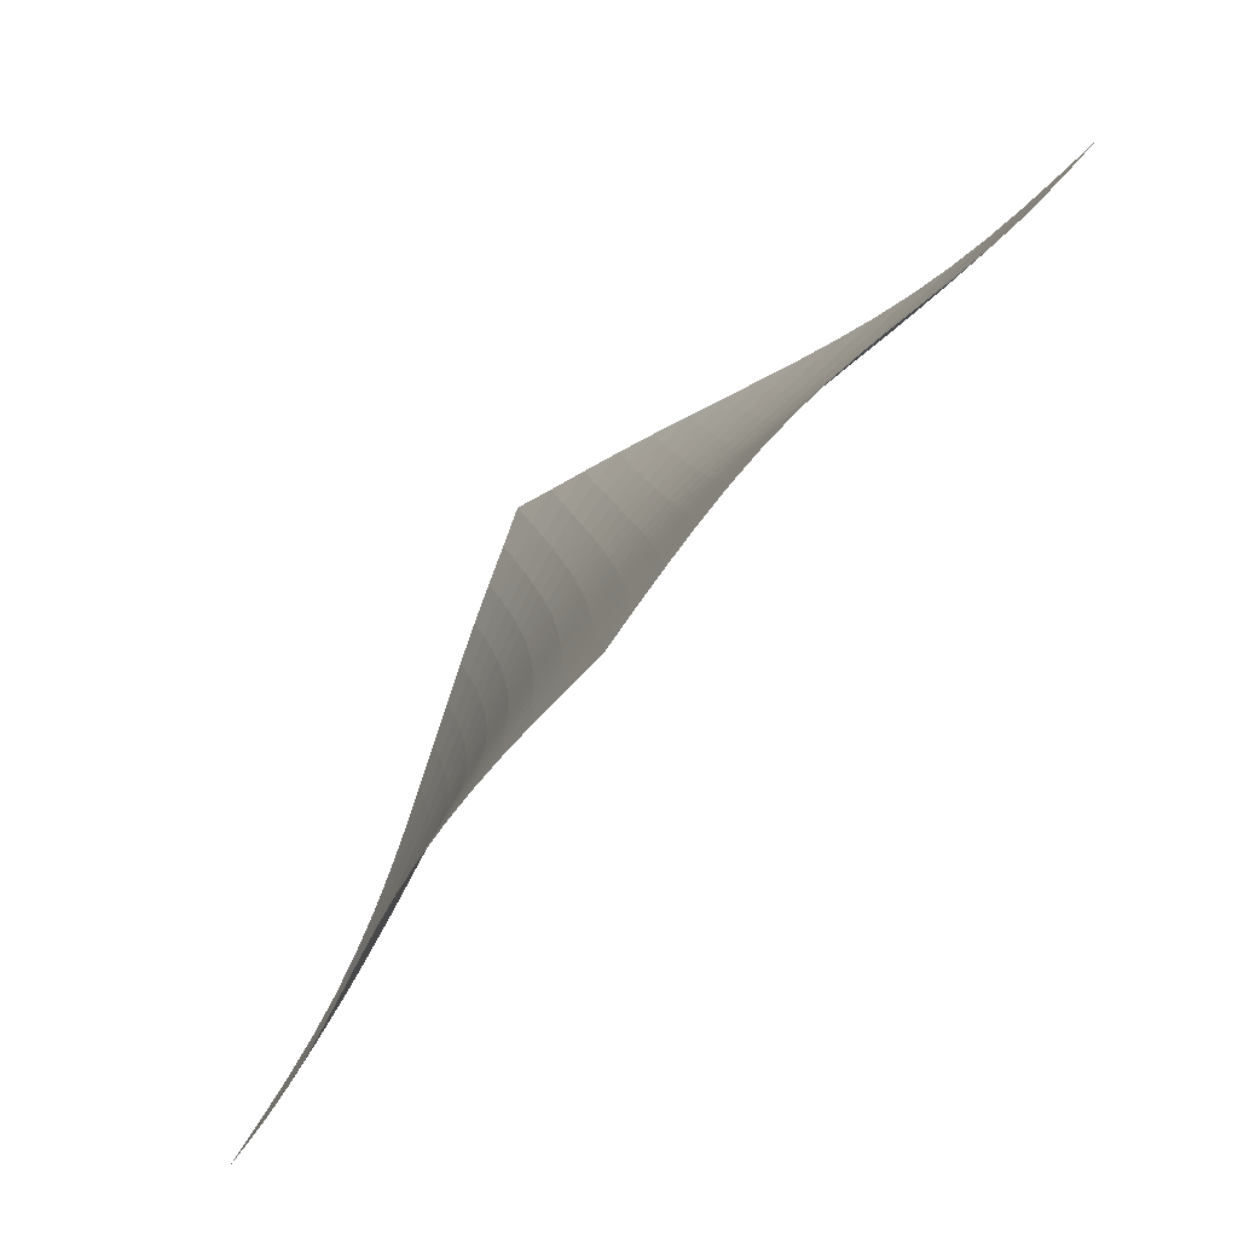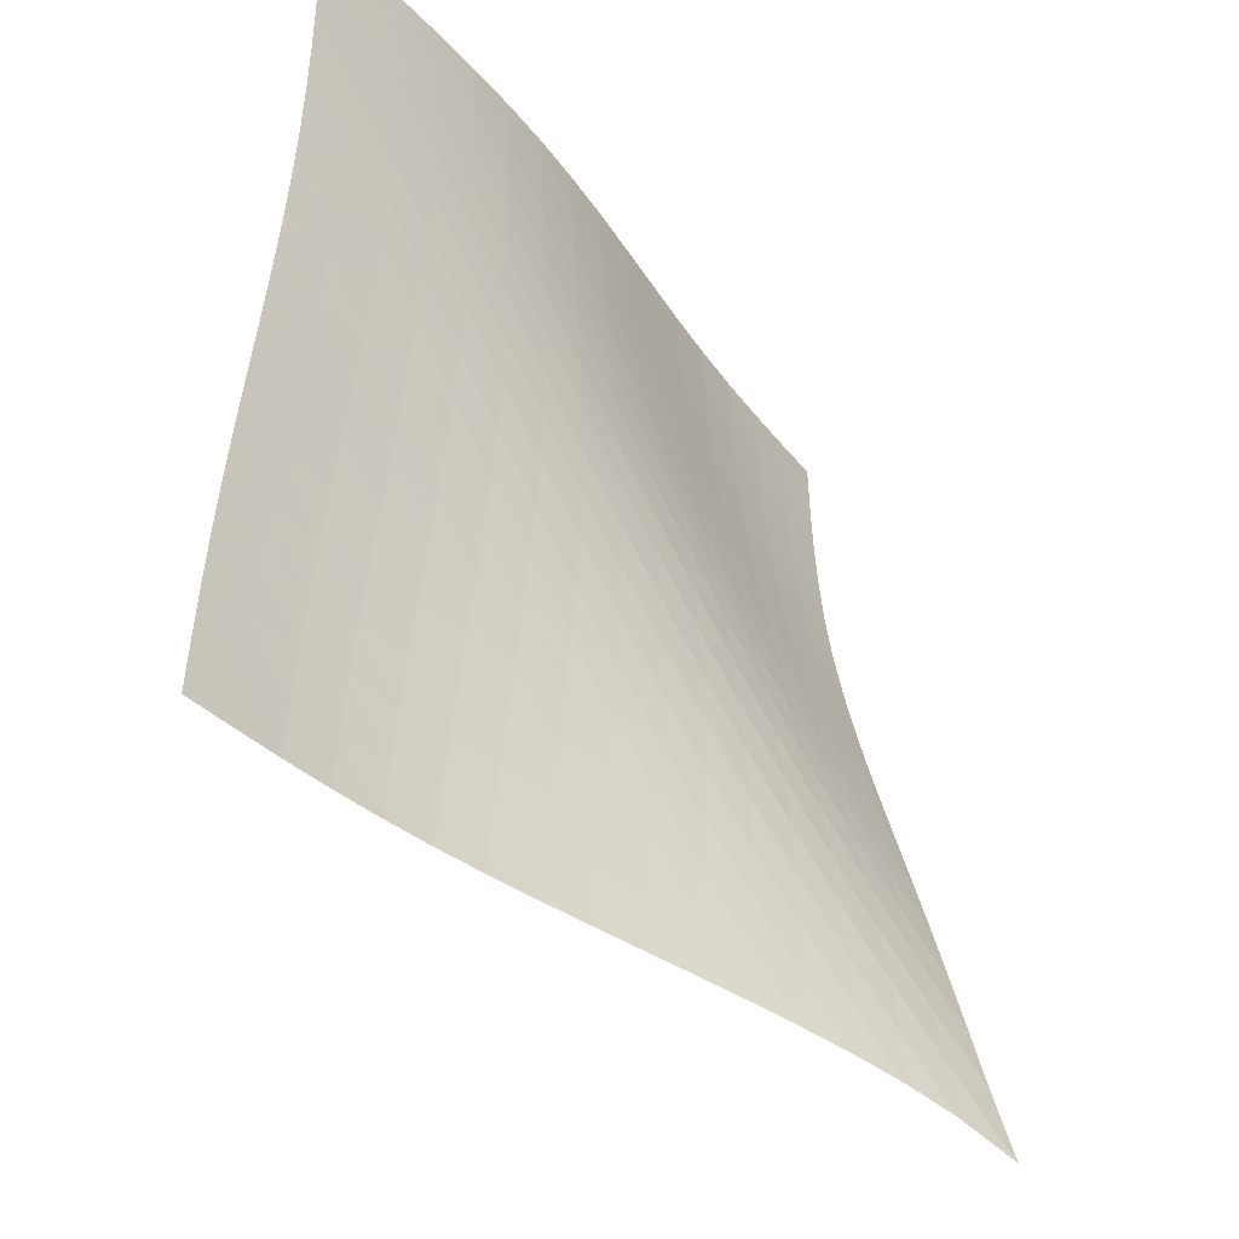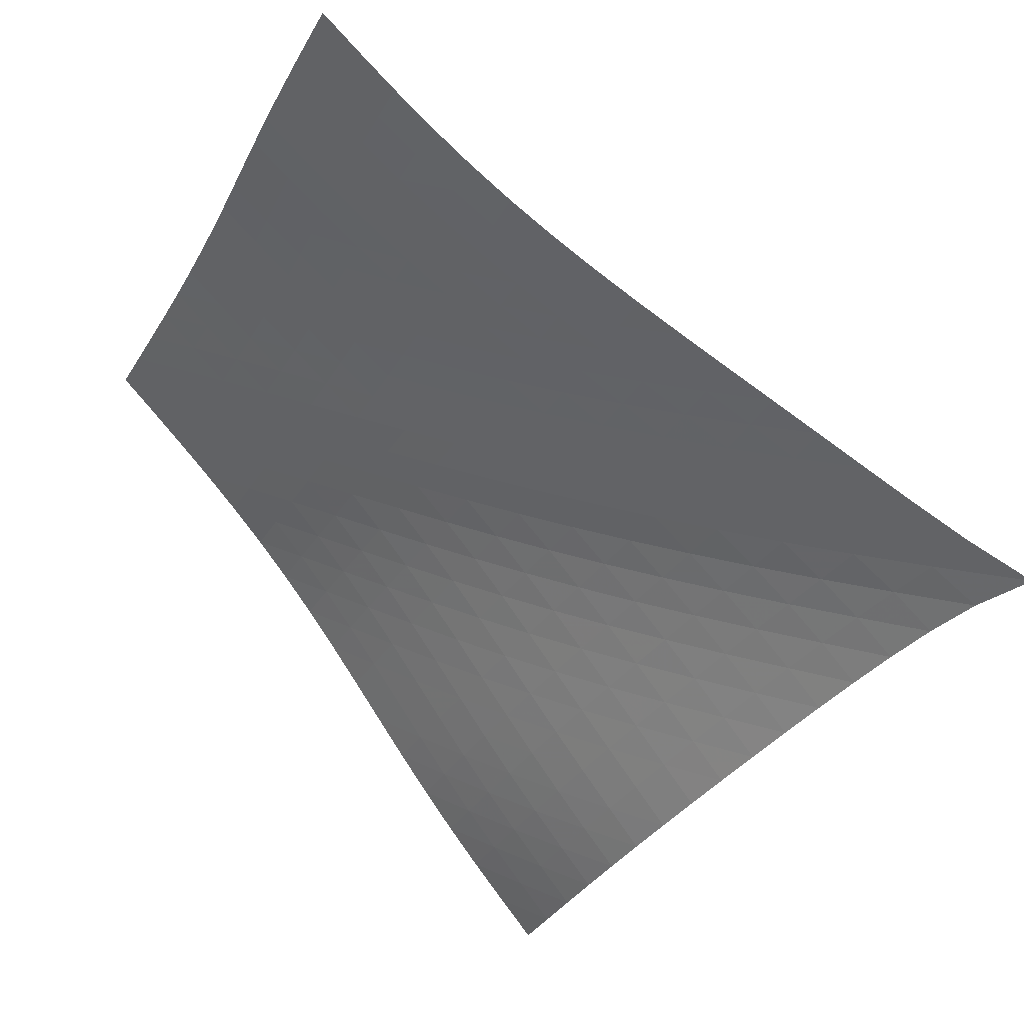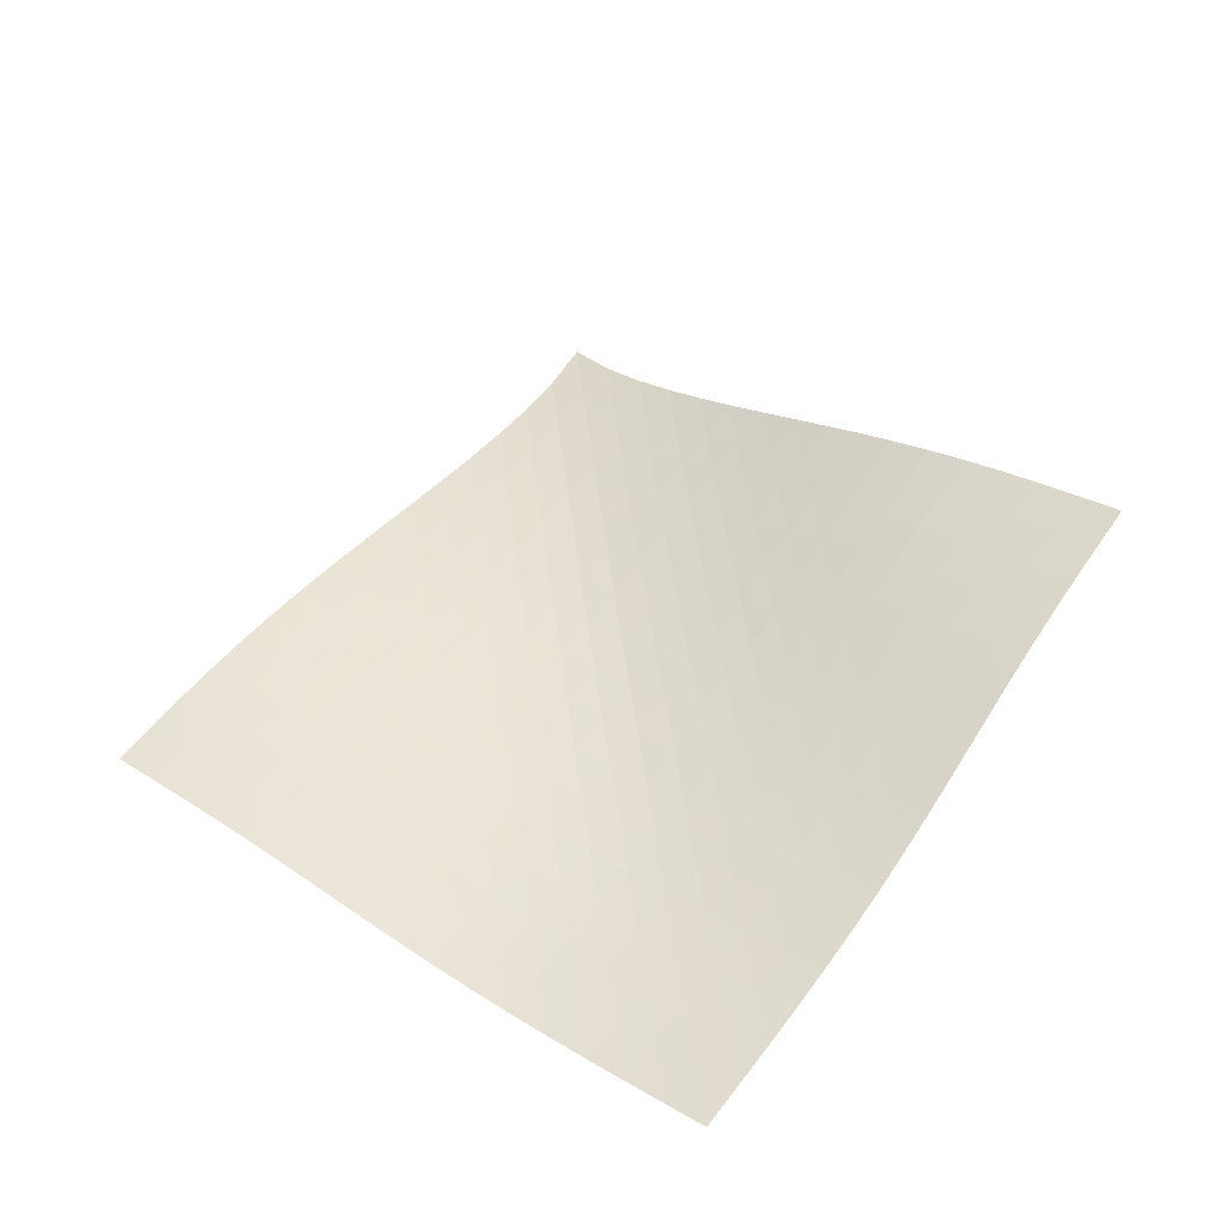
<metadata>
{"format":"obj","ext":"obj","renderer":"f3d","projection":"perspective","resolution":1024,"background":"white","views":[{"elev":25.1,"azim":-24.3,"up":"+Z"},{"elev":63.9,"azim":129.4,"up":"+Z"},{"elev":-13.7,"azim":104.4,"up":"+Z"},{"elev":-72.0,"azim":149.6,"up":"+Y"}]}
</metadata>
<code>
v -6.509 -0.04051 6.509
v -2.18 -10.08 15.05
v -15.05 -10.08 2.18
v -12.72 -17.43 12.72
v -14.45 -9.569 2.404
v -13.86 -9.053 2.634
v -13.29 -8.525 2.873
v -12.73 -7.98 3.126
v -12.19 -7.417 3.393
v -11.68 -6.836 3.673
v -11.18 -6.239 3.964
v -10.69 -5.63 4.264
v -10.22 -5.01 4.569
v -9.74 -4.381 4.876
v -9.259 -3.744 5.181
v -8.768 -3.096 5.482
v -8.26 -2.431 5.774
v -7.727 -1.734 6.053
v -7.154 -0.9679 6.308
v -6.308 -0.9679 7.154
v -6.053 -1.734 7.727
v -5.774 -2.431 8.26
v -5.482 -3.096 8.768
v -5.181 -3.744 9.259
v -4.876 -4.381 9.74
v -4.569 -5.01 10.22
v -4.264 -5.63 10.69
v -3.964 -6.239 11.18
v -3.673 -6.836 11.68
v -3.393 -7.417 12.19
v -3.126 -7.98 12.73
v -2.873 -8.525 13.29
v -2.634 -9.053 13.86
v -2.404 -9.569 14.45
v -2.83 -10.54 14.89
v -3.484 -11 14.74
v -4.148 -11.46 14.61
v -4.822 -11.9 14.49
v -5.506 -12.33 14.38
v -6.197 -12.76 14.28
v -6.89 -13.19 14.18
v -7.581 -13.62 14.08
v -8.265 -14.06 13.96
v -8.938 -14.51 13.83
v -9.598 -14.98 13.67
v -10.24 -15.45 13.5
v -10.87 -15.94 13.32
v -11.5 -16.43 13.12
v -12.11 -16.93 12.92
v -12.92 -16.93 12.11
v -13.12 -16.43 11.5
v -13.32 -15.94 10.87
v -13.5 -15.45 10.24
v -13.67 -14.98 9.598
v -13.83 -14.51 8.938
v -13.96 -14.06 8.265
v -14.08 -13.62 7.581
v -14.18 -13.19 6.89
v -14.28 -12.76 6.197
v -14.38 -12.33 5.506
v -14.49 -11.9 4.822
v -14.61 -11.46 4.148
v -14.74 -11 3.484
v -14.89 -10.54 2.83
v -6.909 -1.585 6.909
v -7.488 -2.257 6.662
v -8.039 -2.918 6.398
v -8.567 -3.566 6.118
v -9.077 -4.203 5.828
v -9.573 -4.834 5.53
v -10.06 -5.459 5.229
v -10.55 -6.076 4.927
v -11.04 -6.685 4.629
v -11.54 -7.283 4.337
v -12.05 -7.866 4.055
v -12.59 -8.433 3.785
v -13.14 -8.982 3.529
v -13.71 -9.514 3.287
v -14.3 -10.03 3.055
v -6.662 -2.257 7.488
v -7.252 -2.841 7.252
v -7.82 -3.45 7.004
v -8.368 -4.066 6.741
v -8.897 -4.683 6.465
v -9.409 -5.3 6.178
v -9.91 -5.915 5.885
v -10.4 -6.527 5.589
v -10.9 -7.132 5.295
v -11.4 -7.728 5.005
v -11.92 -8.312 4.723
v -12.45 -8.881 4.452
v -13 -9.433 4.193
v -13.57 -9.969 3.947
v -14.15 -10.49 3.712
v -6.398 -2.918 8.039
v -7.004 -3.45 7.82
v -7.593 -4.012 7.593
v -8.163 -4.592 7.35
v -8.712 -5.183 7.092
v -9.244 -5.78 6.82
v -9.761 -6.381 6.538
v -10.27 -6.982 6.251
v -10.77 -7.58 5.963
v -11.28 -8.172 5.677
v -11.8 -8.754 5.397
v -12.33 -9.323 5.126
v -12.88 -9.877 4.866
v -13.44 -10.42 4.617
v -14.02 -10.94 4.379
v -6.118 -3.566 8.567
v -6.741 -4.066 8.368
v -7.35 -4.592 8.163
v -7.943 -5.138 7.943
v -8.516 -5.7 7.706
v -9.07 -6.274 7.452
v -9.607 -6.856 7.186
v -10.13 -7.442 6.911
v -10.65 -8.03 6.632
v -11.16 -8.615 6.352
v -11.69 -9.192 6.076
v -12.22 -9.76 5.807
v -12.77 -10.31 5.547
v -13.33 -10.85 5.298
v -13.9 -11.38 5.057
v -5.828 -4.203 9.077
v -6.465 -4.683 8.897
v -7.092 -5.183 8.712
v -7.706 -5.7 8.516
v -8.303 -6.234 8.303
v -8.882 -6.783 8.072
v -9.442 -7.343 7.825
v -9.986 -7.912 7.565
v -10.52 -8.486 7.298
v -11.05 -9.06 7.027
v -11.58 -9.63 6.757
v -12.12 -10.19 6.492
v -12.67 -10.74 6.235
v -13.23 -11.28 5.985
v -13.8 -11.81 5.743
v -5.53 -4.834 9.573
v -6.178 -5.3 9.409
v -6.82 -5.78 9.244
v -7.452 -6.274 9.07
v -8.072 -6.783 8.882
v -8.675 -7.307 8.675
v -9.26 -7.844 8.45
v -9.827 -8.393 8.209
v -10.38 -8.95 7.957
v -10.93 -9.51 7.698
v -11.47 -10.07 7.437
v -12.01 -10.63 7.178
v -12.57 -11.17 6.925
v -13.13 -11.71 6.677
v -13.7 -12.24 6.435
v -5.229 -5.459 10.06
v -5.885 -5.915 9.91
v -6.538 -6.381 9.761
v -7.186 -6.856 9.607
v -7.825 -7.343 9.442
v -8.45 -7.844 9.26
v -9.058 -8.359 9.058
v -9.649 -8.887 8.839
v -10.22 -9.426 8.604
v -10.79 -9.971 8.36
v -11.35 -10.52 8.111
v -11.9 -11.07 7.86
v -12.46 -11.61 7.612
v -13.03 -12.14 7.368
v -13.6 -12.67 7.128
v -4.927 -6.076 10.55
v -5.589 -6.527 10.4
v -6.251 -6.982 10.27
v -6.911 -7.442 10.13
v -7.565 -7.912 9.986
v -8.209 -8.393 9.827
v -8.839 -8.887 9.649
v -9.452 -9.395 9.452
v -10.05 -9.915 9.238
v -10.63 -10.44 9.01
v -11.21 -10.98 8.774
v -11.78 -11.51 8.534
v -12.35 -12.05 8.293
v -12.92 -12.58 8.054
v -13.5 -13.1 7.817
v -4.629 -6.685 11.04
v -5.295 -7.132 10.9
v -5.963 -7.58 10.77
v -6.632 -8.03 10.65
v -7.298 -8.486 10.52
v -7.957 -8.95 10.38
v -8.604 -9.426 10.22
v -9.238 -9.915 10.05
v -9.855 -10.42 9.855
v -10.46 -10.93 9.646
v -11.05 -11.45 9.424
v -11.63 -11.97 9.195
v -12.21 -12.5 8.962
v -12.79 -13.02 8.73
v -13.38 -13.54 8.498
v -4.337 -7.283 11.54
v -5.005 -7.728 11.4
v -5.677 -8.172 11.28
v -6.352 -8.615 11.16
v -7.027 -9.06 11.05
v -7.698 -9.51 10.93
v -8.36 -9.971 10.79
v -9.01 -10.44 10.63
v -9.646 -10.93 10.46
v -10.27 -11.43 10.27
v -10.87 -11.94 10.06
v -11.47 -12.45 9.841
v -12.06 -12.97 9.618
v -12.65 -13.48 9.393
v -13.24 -14 9.167
v -4.055 -7.866 12.05
v -4.723 -8.312 11.92
v -5.397 -8.754 11.8
v -6.076 -9.192 11.69
v -6.757 -9.63 11.58
v -7.437 -10.07 11.47
v -8.111 -10.52 11.35
v -8.774 -10.98 11.21
v -9.424 -11.45 11.05
v -10.06 -11.94 10.87
v -10.68 -12.43 10.68
v -11.29 -12.94 10.47
v -11.89 -13.44 10.26
v -12.49 -13.96 10.04
v -13.08 -14.47 9.821
v -3.785 -8.433 12.59
v -4.452 -8.881 12.45
v -5.126 -9.323 12.33
v -5.807 -9.76 12.22
v -6.492 -10.19 12.12
v -7.178 -10.63 12.01
v -7.86 -11.07 11.9
v -8.534 -11.51 11.78
v -9.195 -11.97 11.63
v -9.841 -12.45 11.47
v -10.47 -12.94 11.29
v -11.09 -13.43 11.09
v -11.7 -13.93 10.89
v -12.31 -14.44 10.68
v -12.91 -14.95 10.46
v -3.529 -8.982 13.14
v -4.193 -9.433 13
v -4.866 -9.877 12.88
v -5.547 -10.31 12.77
v -6.235 -10.74 12.67
v -6.925 -11.17 12.57
v -7.612 -11.61 12.46
v -8.293 -12.05 12.35
v -8.962 -12.5 12.21
v -9.618 -12.97 12.06
v -10.26 -13.44 11.89
v -10.89 -13.93 11.7
v -11.51 -14.43 11.51
v -12.11 -14.93 11.3
v -12.72 -15.44 11.09
v -3.287 -9.514 13.71
v -3.947 -9.969 13.57
v -4.617 -10.42 13.44
v -5.298 -10.85 13.33
v -5.985 -11.28 13.23
v -6.677 -11.71 13.13
v -7.368 -12.14 13.03
v -8.054 -12.58 12.92
v -8.73 -13.02 12.79
v -9.393 -13.48 12.65
v -10.04 -13.96 12.49
v -10.68 -14.44 12.31
v -11.3 -14.93 12.11
v -11.91 -15.43 11.91
v -12.52 -15.93 11.71
v -3.055 -10.03 14.3
v -3.712 -10.49 14.15
v -4.379 -10.94 14.02
v -5.057 -11.38 13.9
v -5.743 -11.81 13.8
v -6.435 -12.24 13.7
v -7.128 -12.67 13.6
v -7.817 -13.1 13.5
v -8.498 -13.54 13.38
v -9.167 -14 13.24
v -9.821 -14.47 13.08
v -10.46 -14.95 12.91
v -11.09 -15.44 12.72
v -11.71 -15.93 12.52
v -12.32 -16.43 12.32
f 289 49 4
f 289 4 50
f 5 79 64
f 5 64 3
f 79 94 63
f 79 63 64
f 94 109 62
f 94 62 63
f 109 124 61
f 109 61 62
f 124 139 60
f 124 60 61
f 139 154 59
f 139 59 60
f 154 169 58
f 154 58 59
f 169 184 57
f 169 57 58
f 184 199 56
f 184 56 57
f 199 214 55
f 199 55 56
f 214 229 54
f 214 54 55
f 229 244 53
f 229 53 54
f 244 259 52
f 244 52 53
f 259 274 51
f 259 51 52
f 274 289 50
f 274 50 51
f 1 20 65
f 1 65 19
f 19 65 66
f 19 66 18
f 18 66 67
f 18 67 17
f 17 67 68
f 17 68 16
f 16 68 69
f 16 69 15
f 15 69 70
f 15 70 14
f 14 70 71
f 14 71 13
f 13 71 72
f 13 72 12
f 12 72 73
f 12 73 11
f 11 73 74
f 11 74 10
f 10 74 75
f 10 75 9
f 9 75 76
f 9 76 8
f 8 76 77
f 8 77 7
f 7 77 78
f 7 78 6
f 6 78 79
f 6 79 5
f 20 21 80
f 20 80 65
f 65 80 81
f 65 81 66
f 66 81 82
f 66 82 67
f 67 82 83
f 67 83 68
f 68 83 84
f 68 84 69
f 69 84 85
f 69 85 70
f 70 85 86
f 70 86 71
f 71 86 87
f 71 87 72
f 72 87 88
f 72 88 73
f 73 88 89
f 73 89 74
f 74 89 90
f 74 90 75
f 75 90 91
f 75 91 76
f 76 91 92
f 76 92 77
f 77 92 93
f 77 93 78
f 78 93 94
f 78 94 79
f 21 22 95
f 21 95 80
f 80 95 96
f 80 96 81
f 81 96 97
f 81 97 82
f 82 97 98
f 82 98 83
f 83 98 99
f 83 99 84
f 84 99 100
f 84 100 85
f 85 100 101
f 85 101 86
f 86 101 102
f 86 102 87
f 87 102 103
f 87 103 88
f 88 103 104
f 88 104 89
f 89 104 105
f 89 105 90
f 90 105 106
f 90 106 91
f 91 106 107
f 91 107 92
f 92 107 108
f 92 108 93
f 93 108 109
f 93 109 94
f 22 23 110
f 22 110 95
f 95 110 111
f 95 111 96
f 96 111 112
f 96 112 97
f 97 112 113
f 97 113 98
f 98 113 114
f 98 114 99
f 99 114 115
f 99 115 100
f 100 115 116
f 100 116 101
f 101 116 117
f 101 117 102
f 102 117 118
f 102 118 103
f 103 118 119
f 103 119 104
f 104 119 120
f 104 120 105
f 105 120 121
f 105 121 106
f 106 121 122
f 106 122 107
f 107 122 123
f 107 123 108
f 108 123 124
f 108 124 109
f 23 24 125
f 23 125 110
f 110 125 126
f 110 126 111
f 111 126 127
f 111 127 112
f 112 127 128
f 112 128 113
f 113 128 129
f 113 129 114
f 114 129 130
f 114 130 115
f 115 130 131
f 115 131 116
f 116 131 132
f 116 132 117
f 117 132 133
f 117 133 118
f 118 133 134
f 118 134 119
f 119 134 135
f 119 135 120
f 120 135 136
f 120 136 121
f 121 136 137
f 121 137 122
f 122 137 138
f 122 138 123
f 123 138 139
f 123 139 124
f 24 25 140
f 24 140 125
f 125 140 141
f 125 141 126
f 126 141 142
f 126 142 127
f 127 142 143
f 127 143 128
f 128 143 144
f 128 144 129
f 129 144 145
f 129 145 130
f 130 145 146
f 130 146 131
f 131 146 147
f 131 147 132
f 132 147 148
f 132 148 133
f 133 148 149
f 133 149 134
f 134 149 150
f 134 150 135
f 135 150 151
f 135 151 136
f 136 151 152
f 136 152 137
f 137 152 153
f 137 153 138
f 138 153 154
f 138 154 139
f 25 26 155
f 25 155 140
f 140 155 156
f 140 156 141
f 141 156 157
f 141 157 142
f 142 157 158
f 142 158 143
f 143 158 159
f 143 159 144
f 144 159 160
f 144 160 145
f 145 160 161
f 145 161 146
f 146 161 162
f 146 162 147
f 147 162 163
f 147 163 148
f 148 163 164
f 148 164 149
f 149 164 165
f 149 165 150
f 150 165 166
f 150 166 151
f 151 166 167
f 151 167 152
f 152 167 168
f 152 168 153
f 153 168 169
f 153 169 154
f 26 27 170
f 26 170 155
f 155 170 171
f 155 171 156
f 156 171 172
f 156 172 157
f 157 172 173
f 157 173 158
f 158 173 174
f 158 174 159
f 159 174 175
f 159 175 160
f 160 175 176
f 160 176 161
f 161 176 177
f 161 177 162
f 162 177 178
f 162 178 163
f 163 178 179
f 163 179 164
f 164 179 180
f 164 180 165
f 165 180 181
f 165 181 166
f 166 181 182
f 166 182 167
f 167 182 183
f 167 183 168
f 168 183 184
f 168 184 169
f 27 28 185
f 27 185 170
f 170 185 186
f 170 186 171
f 171 186 187
f 171 187 172
f 172 187 188
f 172 188 173
f 173 188 189
f 173 189 174
f 174 189 190
f 174 190 175
f 175 190 191
f 175 191 176
f 176 191 192
f 176 192 177
f 177 192 193
f 177 193 178
f 178 193 194
f 178 194 179
f 179 194 195
f 179 195 180
f 180 195 196
f 180 196 181
f 181 196 197
f 181 197 182
f 182 197 198
f 182 198 183
f 183 198 199
f 183 199 184
f 28 29 200
f 28 200 185
f 185 200 201
f 185 201 186
f 186 201 202
f 186 202 187
f 187 202 203
f 187 203 188
f 188 203 204
f 188 204 189
f 189 204 205
f 189 205 190
f 190 205 206
f 190 206 191
f 191 206 207
f 191 207 192
f 192 207 208
f 192 208 193
f 193 208 209
f 193 209 194
f 194 209 210
f 194 210 195
f 195 210 211
f 195 211 196
f 196 211 212
f 196 212 197
f 197 212 213
f 197 213 198
f 198 213 214
f 198 214 199
f 29 30 215
f 29 215 200
f 200 215 216
f 200 216 201
f 201 216 217
f 201 217 202
f 202 217 218
f 202 218 203
f 203 218 219
f 203 219 204
f 204 219 220
f 204 220 205
f 205 220 221
f 205 221 206
f 206 221 222
f 206 222 207
f 207 222 223
f 207 223 208
f 208 223 224
f 208 224 209
f 209 224 225
f 209 225 210
f 210 225 226
f 210 226 211
f 211 226 227
f 211 227 212
f 212 227 228
f 212 228 213
f 213 228 229
f 213 229 214
f 30 31 230
f 30 230 215
f 215 230 231
f 215 231 216
f 216 231 232
f 216 232 217
f 217 232 233
f 217 233 218
f 218 233 234
f 218 234 219
f 219 234 235
f 219 235 220
f 220 235 236
f 220 236 221
f 221 236 237
f 221 237 222
f 222 237 238
f 222 238 223
f 223 238 239
f 223 239 224
f 224 239 240
f 224 240 225
f 225 240 241
f 225 241 226
f 226 241 242
f 226 242 227
f 227 242 243
f 227 243 228
f 228 243 244
f 228 244 229
f 31 32 245
f 31 245 230
f 230 245 246
f 230 246 231
f 231 246 247
f 231 247 232
f 232 247 248
f 232 248 233
f 233 248 249
f 233 249 234
f 234 249 250
f 234 250 235
f 235 250 251
f 235 251 236
f 236 251 252
f 236 252 237
f 237 252 253
f 237 253 238
f 238 253 254
f 238 254 239
f 239 254 255
f 239 255 240
f 240 255 256
f 240 256 241
f 241 256 257
f 241 257 242
f 242 257 258
f 242 258 243
f 243 258 259
f 243 259 244
f 32 33 260
f 32 260 245
f 245 260 261
f 245 261 246
f 246 261 262
f 246 262 247
f 247 262 263
f 247 263 248
f 248 263 264
f 248 264 249
f 249 264 265
f 249 265 250
f 250 265 266
f 250 266 251
f 251 266 267
f 251 267 252
f 252 267 268
f 252 268 253
f 253 268 269
f 253 269 254
f 254 269 270
f 254 270 255
f 255 270 271
f 255 271 256
f 256 271 272
f 256 272 257
f 257 272 273
f 257 273 258
f 258 273 274
f 258 274 259
f 33 34 275
f 33 275 260
f 260 275 276
f 260 276 261
f 261 276 277
f 261 277 262
f 262 277 278
f 262 278 263
f 263 278 279
f 263 279 264
f 264 279 280
f 264 280 265
f 265 280 281
f 265 281 266
f 266 281 282
f 266 282 267
f 267 282 283
f 267 283 268
f 268 283 284
f 268 284 269
f 269 284 285
f 269 285 270
f 270 285 286
f 270 286 271
f 271 286 287
f 271 287 272
f 272 287 288
f 272 288 273
f 273 288 289
f 273 289 274
f 34 2 35
f 34 35 275
f 275 35 36
f 275 36 276
f 276 36 37
f 276 37 277
f 277 37 38
f 277 38 278
f 278 38 39
f 278 39 279
f 279 39 40
f 279 40 280
f 280 40 41
f 280 41 281
f 281 41 42
f 281 42 282
f 282 42 43
f 282 43 283
f 283 43 44
f 283 44 284
f 284 44 45
f 284 45 285
f 285 45 46
f 285 46 286
f 286 46 47
f 286 47 287
f 287 47 48
f 287 48 288
f 288 48 49
f 288 49 289

</code>
